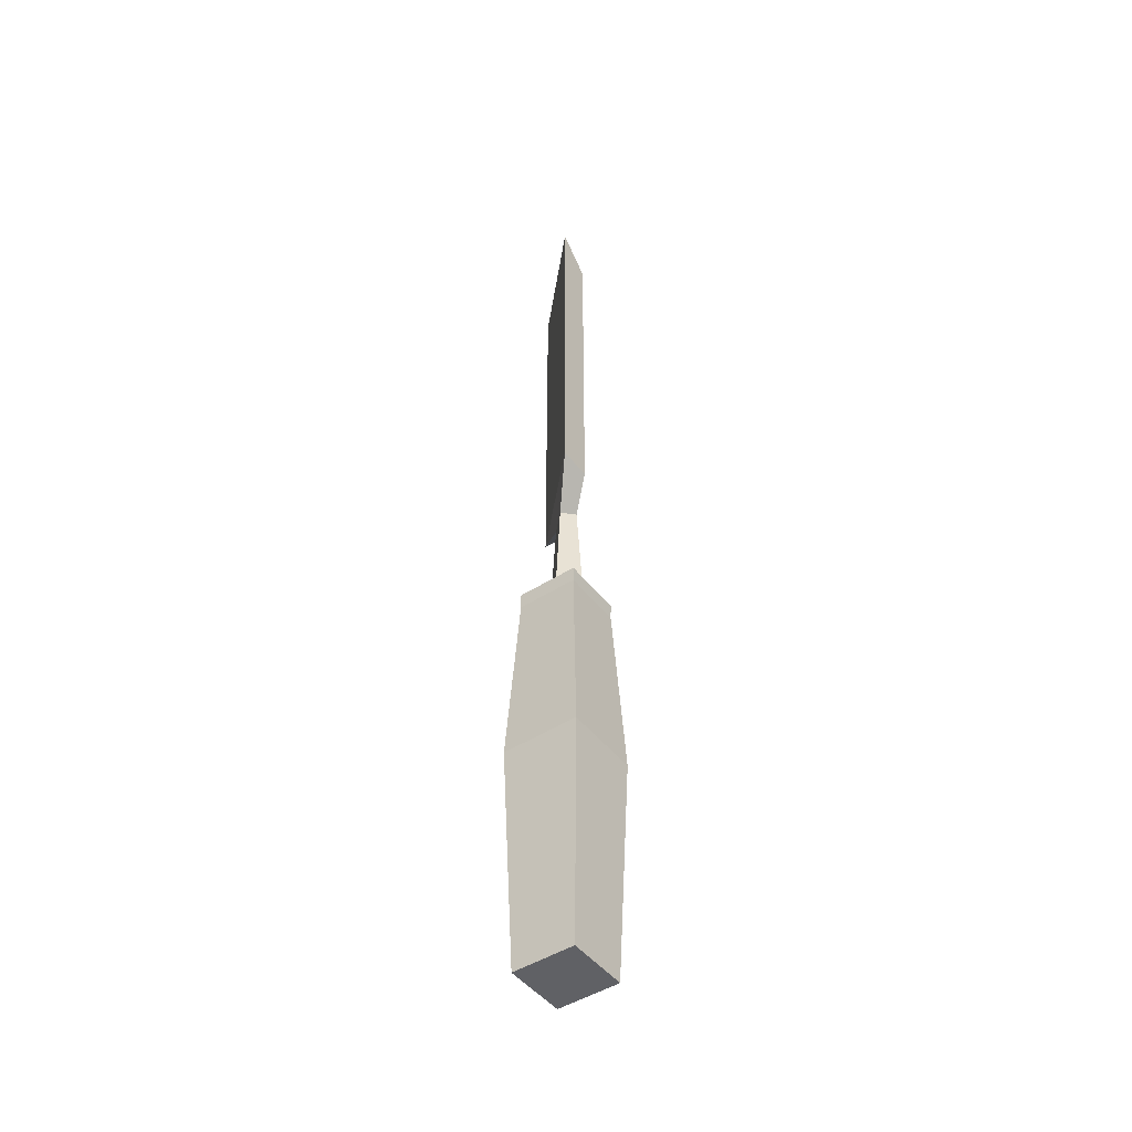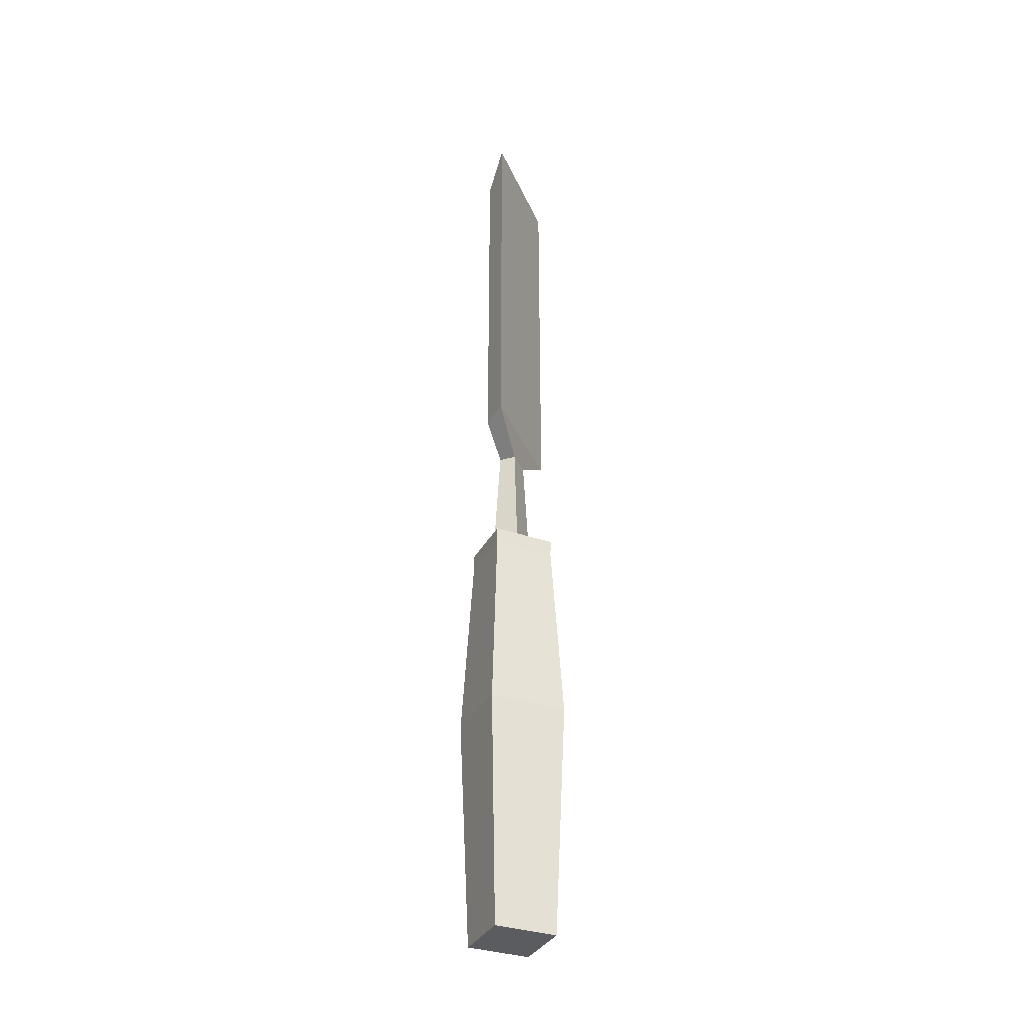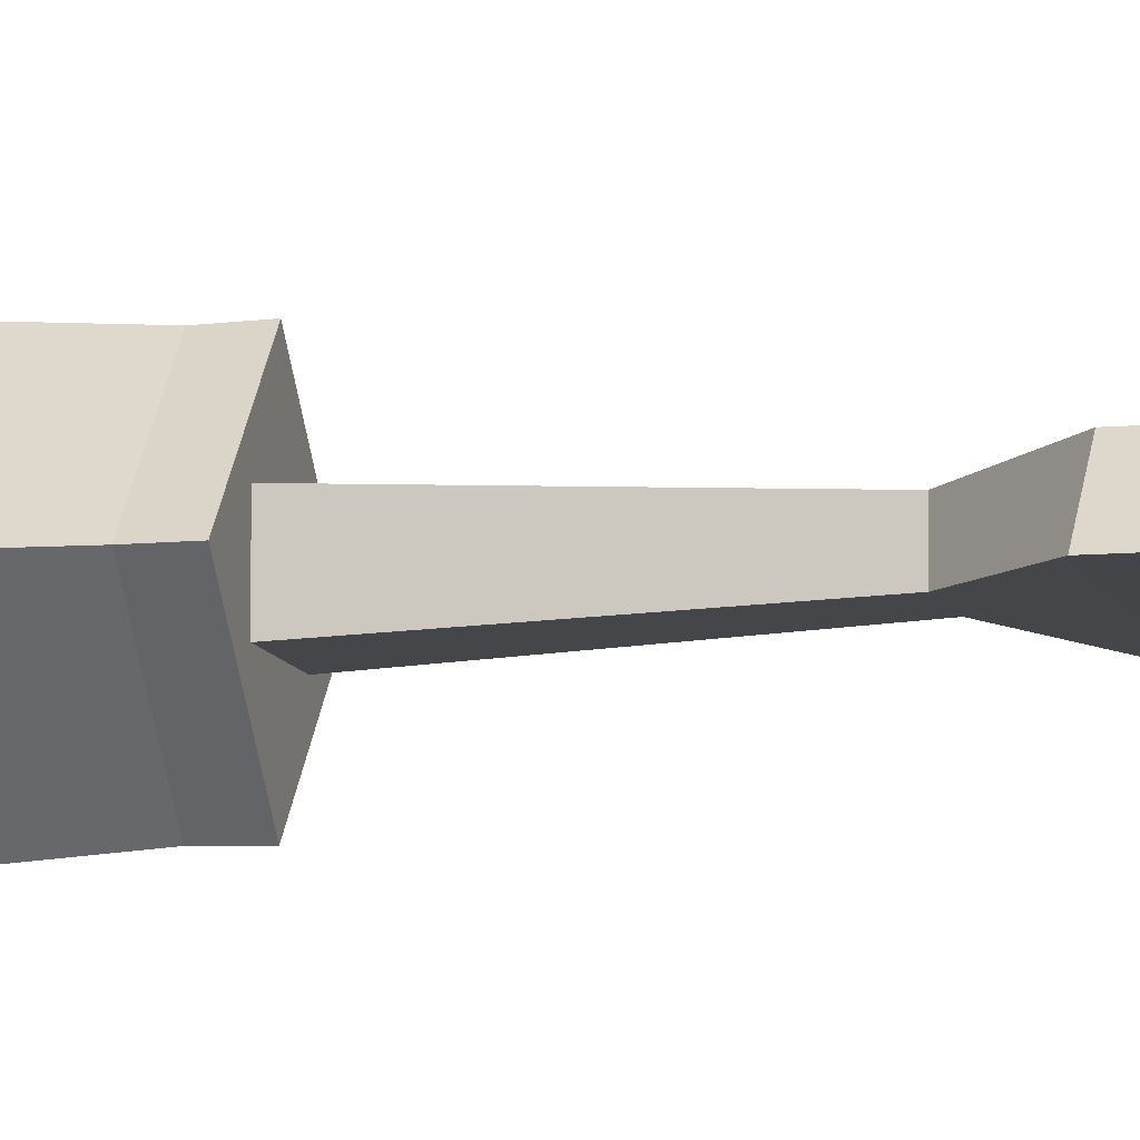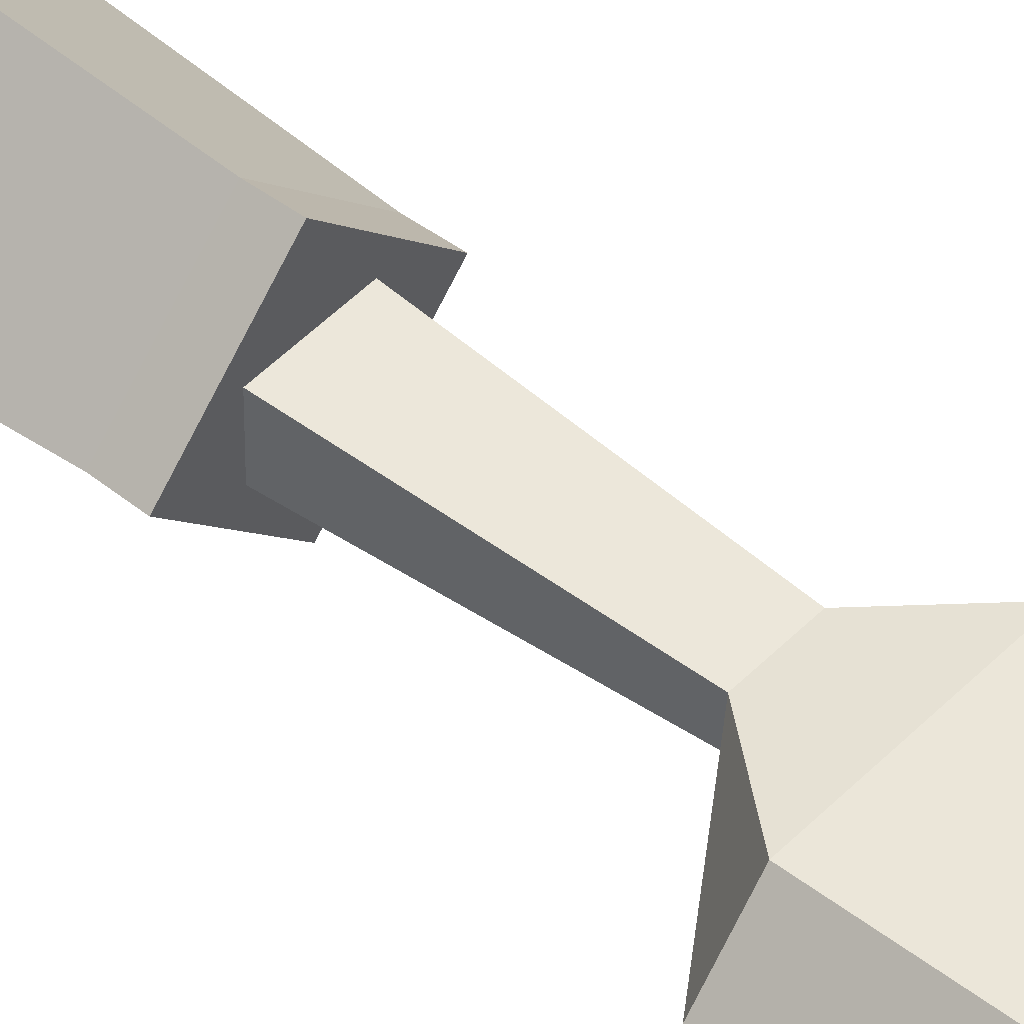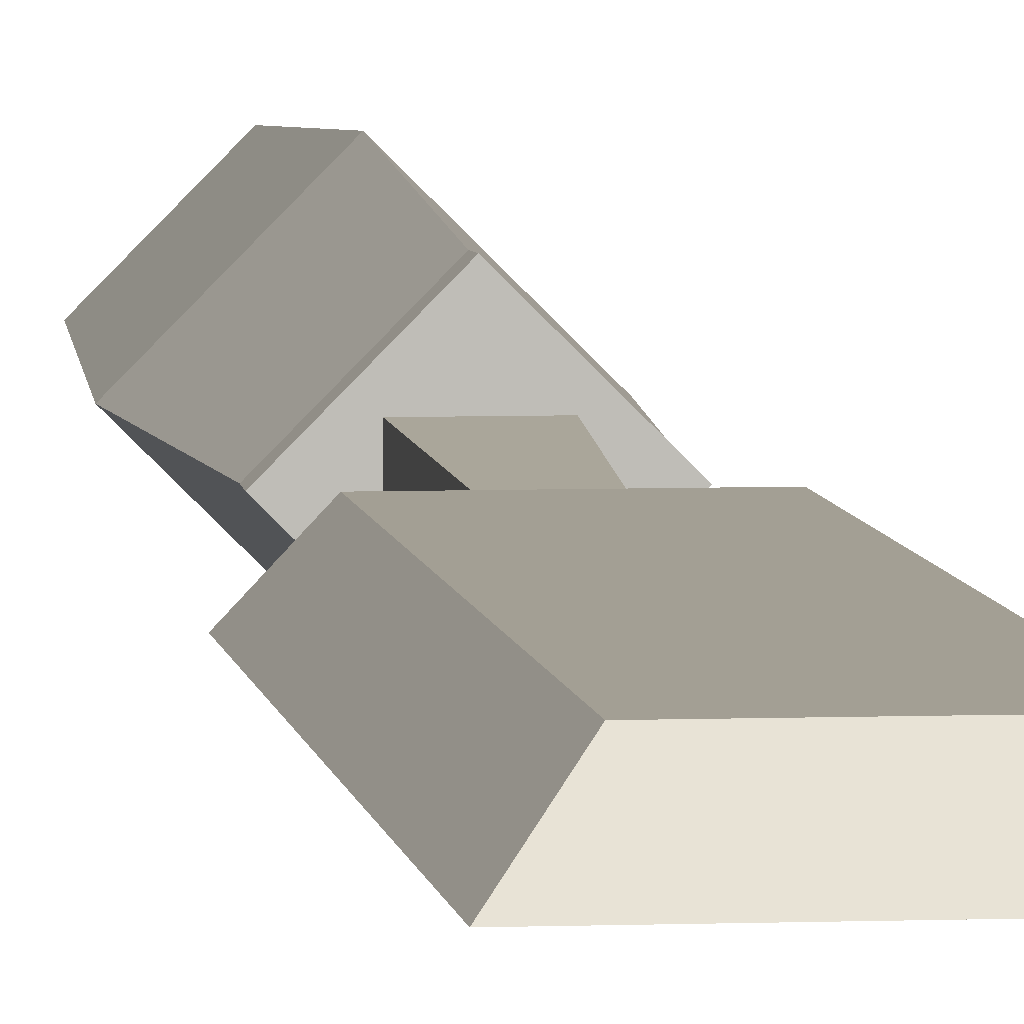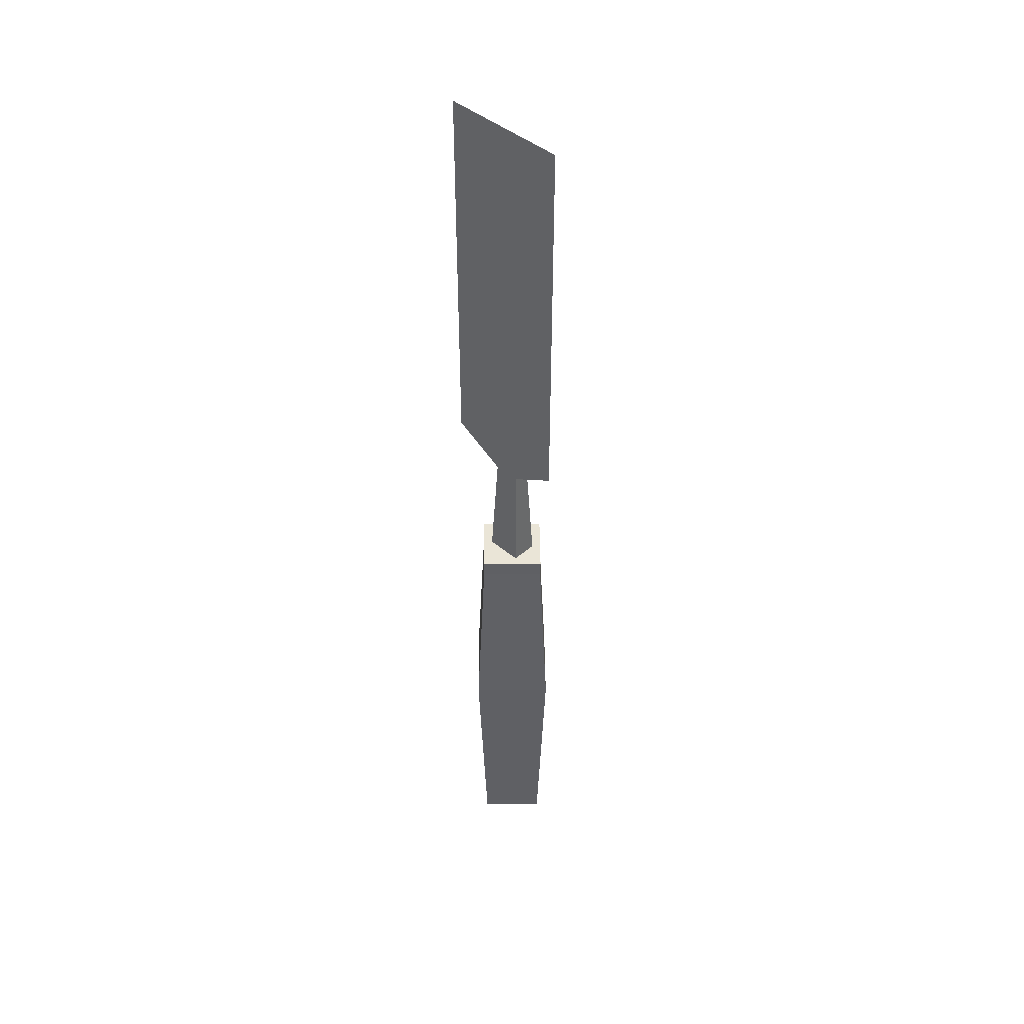
<metadata>
{"format":"obj","ext":"obj","renderer":"f3d","projection":"perspective","resolution":1024,"background":"white","views":[{"elev":-47.2,"azim":-99.0,"up":"+Y"},{"elev":-34.4,"azim":110.8,"up":"+Y"},{"elev":-9.1,"azim":103.8,"up":"+Z"},{"elev":47.6,"azim":131.1,"up":"+Z"},{"elev":5.3,"azim":173.1,"up":"+Z"},{"elev":44.0,"azim":-135.3,"up":"+Y"}]}
</metadata>
<code>
o Cube
v -0.03399 0.3271 0.000281
v -0.05487 0.7449 0.000355
v 0.04497 0.3271 -0.07924
v 0.0449 0.7449 -0.1001
v 0.04553 0.3271 0.07924
v 0.04561 0.7449 0.1001
v 0.1245 0.3271 -0.000281
v 0.1454 0.7449 -0.000355
v -0.03307 1.081 0.000278
v 0.04498 1.081 -0.07832
v 0.04553 1.081 0.07832
v 0.1236 1.081 -0.000278
v -0.03392 1.11 0.000281
v 0.04497 1.11 -0.07918
v 0.04553 1.11 0.07918
v 0.1244 1.11 -0.000281
v -0.02648 1.371 0.02311
v -0.02648 2.009 0.02311
v -0.071 1.371 -0.02046
v -0.071 2.07 -0.02046
v 0.1195 1.371 0.02311
v 0.1195 2.009 0.02311
v 0.1608 1.371 -0.02046
v 0.1608 2.07 -0.02046
v 0.02067 1.312 0.01548
v 0.02067 1.312 -0.01451
v 0.06913 1.312 0.01548
v 0.06913 1.312 -0.01451
v 0.01184 1.108 0.02432
v 0.01184 1.108 -0.02335
v 0.07797 1.108 0.02432
v 0.07797 1.108 -0.02335
f 1 2 4 3
f 3 4 8 7
f 7 8 6 5
f 5 6 2 1
f 3 7 5 1
f 2 6 11 9
f 11 12 16 15
f 8 4 10 12
f 6 8 12 11
f 4 2 9 10
f 16 14 13 15
f 10 9 13 14
f 9 11 15 13
f 12 10 14 16
f 17 18 20 19
f 19 20 24 23
f 23 24 22 21
f 21 22 18 17
f 21 17 25 27
f 24 20 18 22
f 28 27 31 32
f 19 23 28 26
f 17 19 26 25
f 23 21 27 28
f 25 26 30 29
f 27 25 29 31
f 26 28 32 30

</code>
